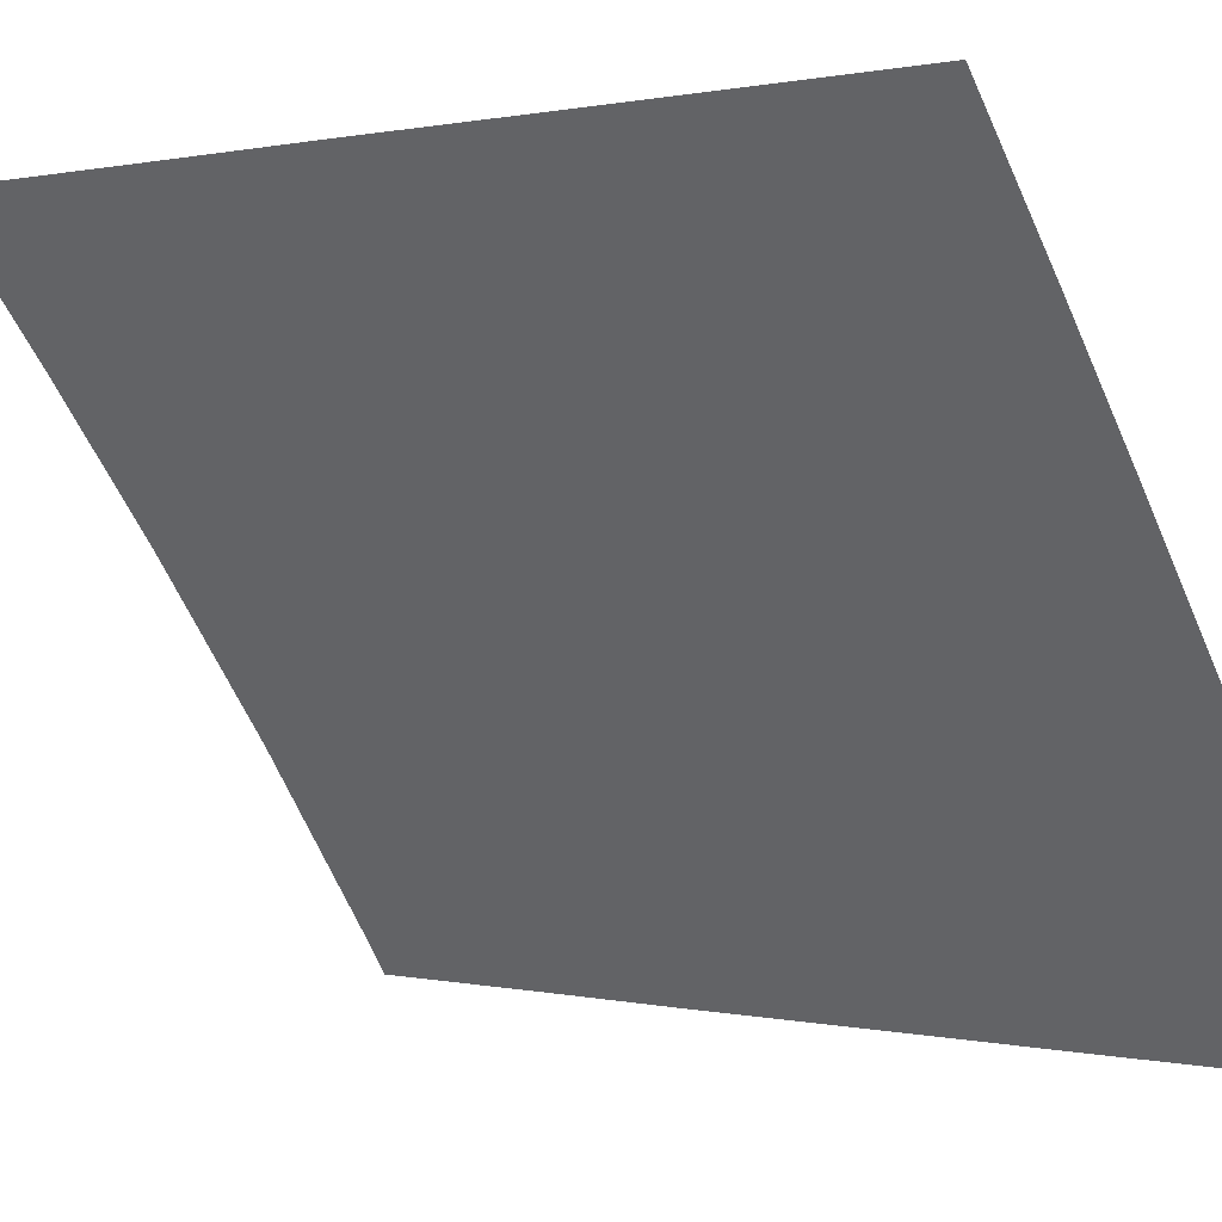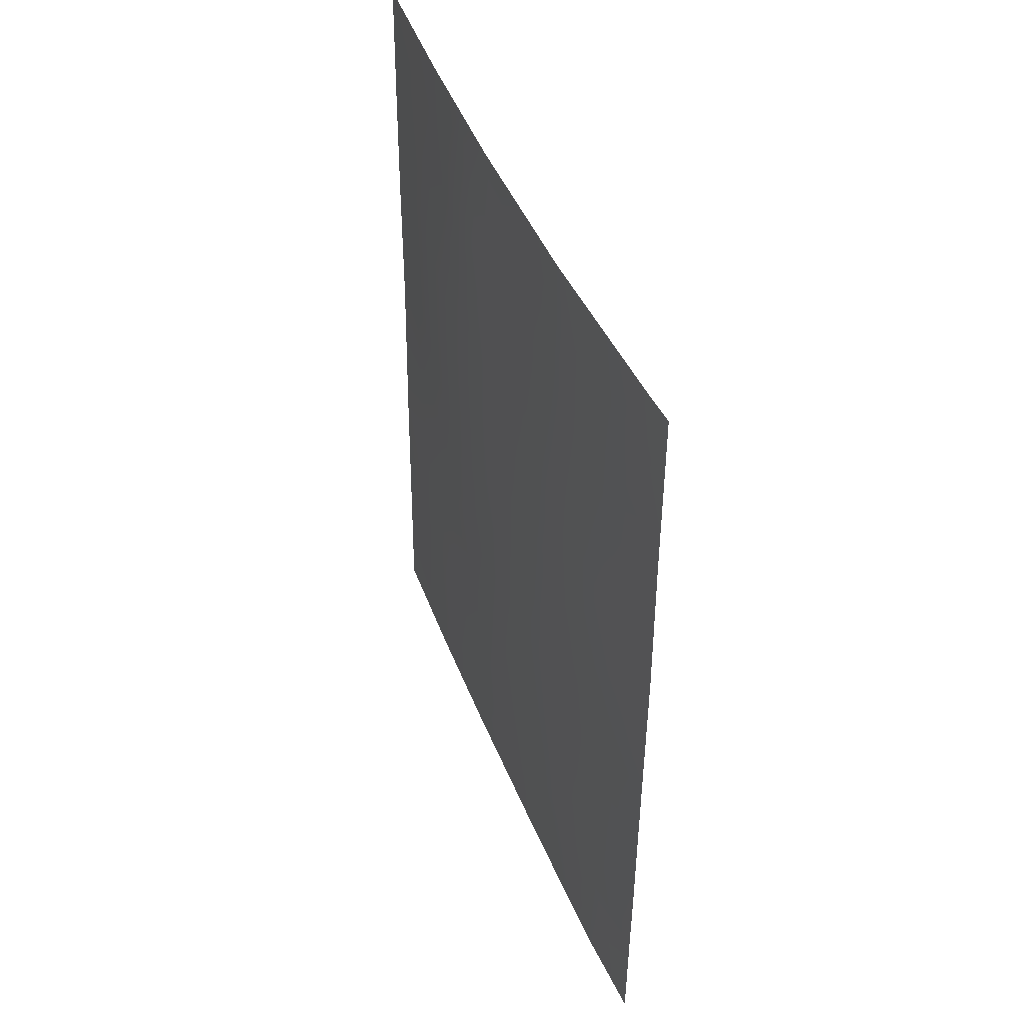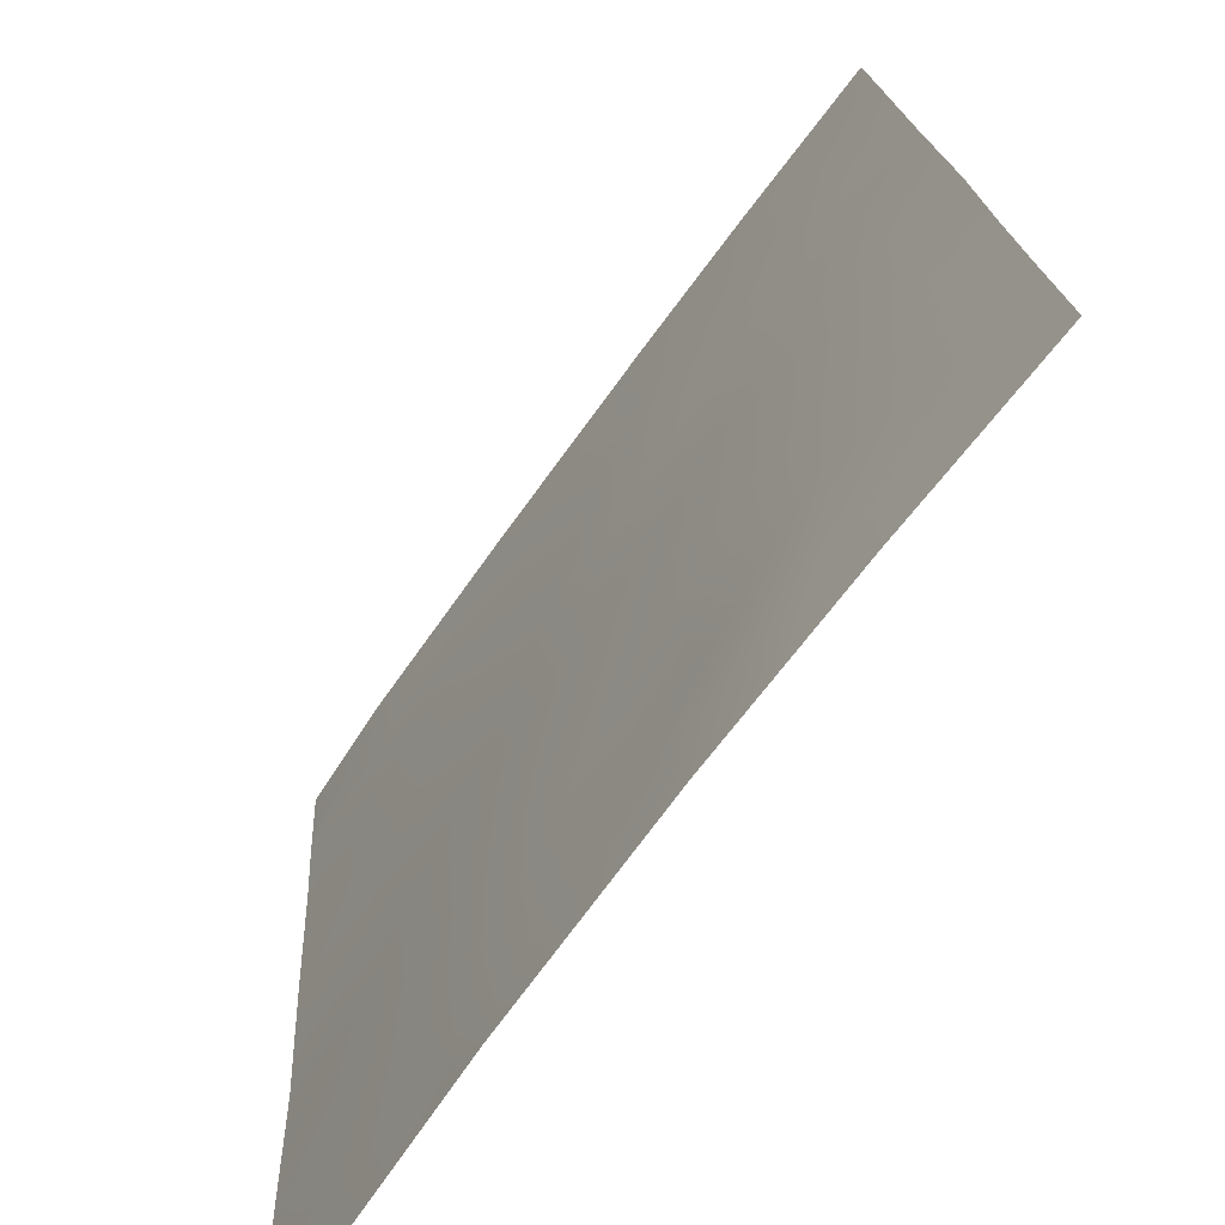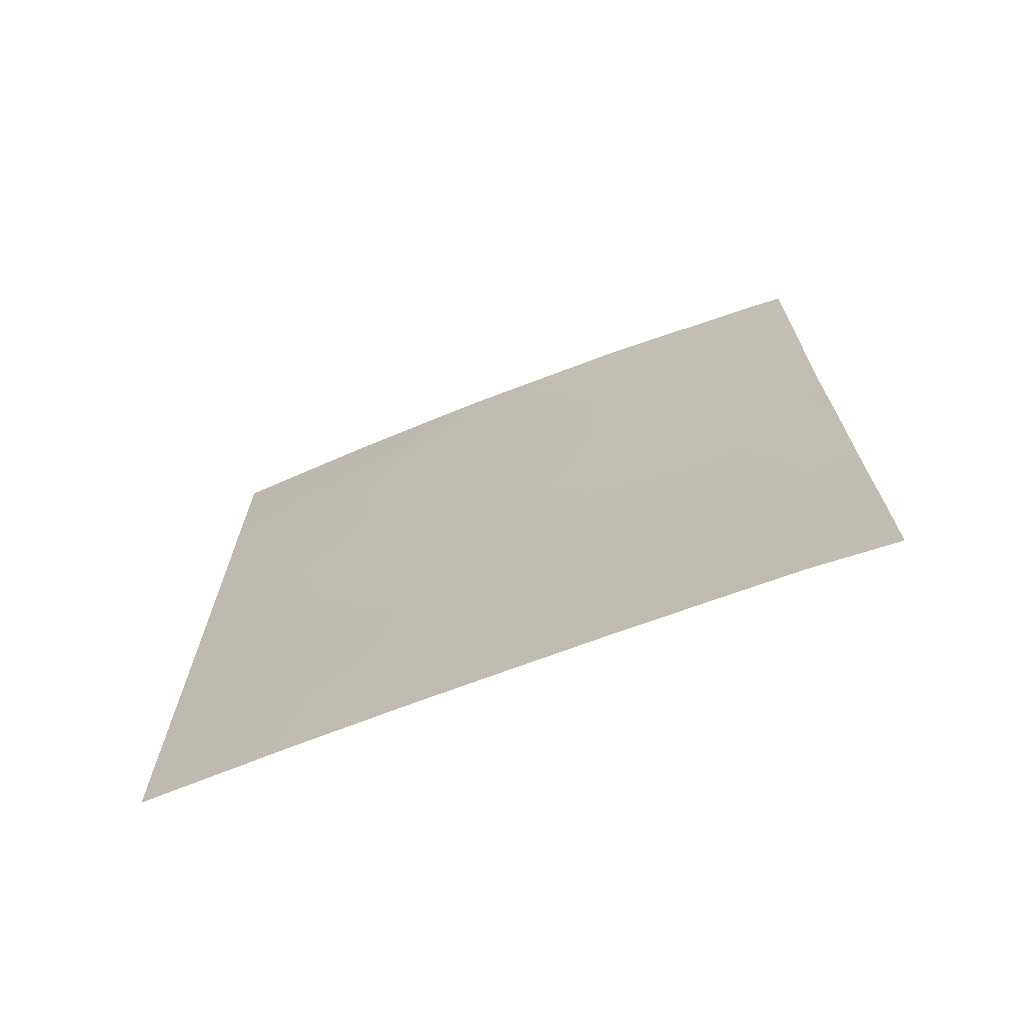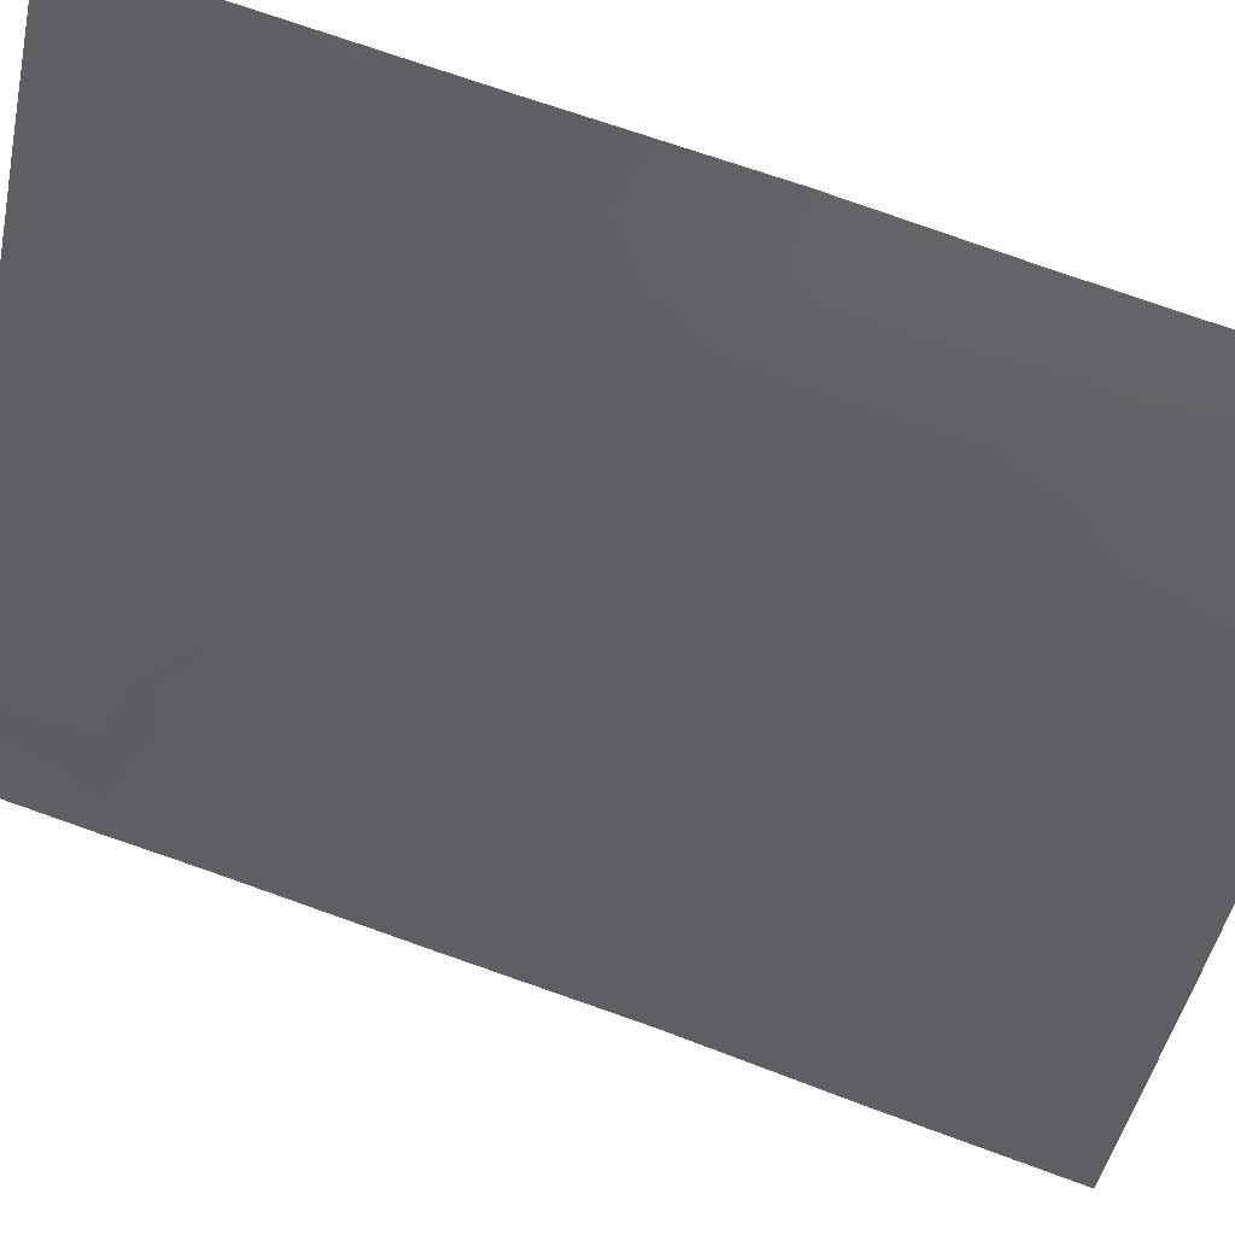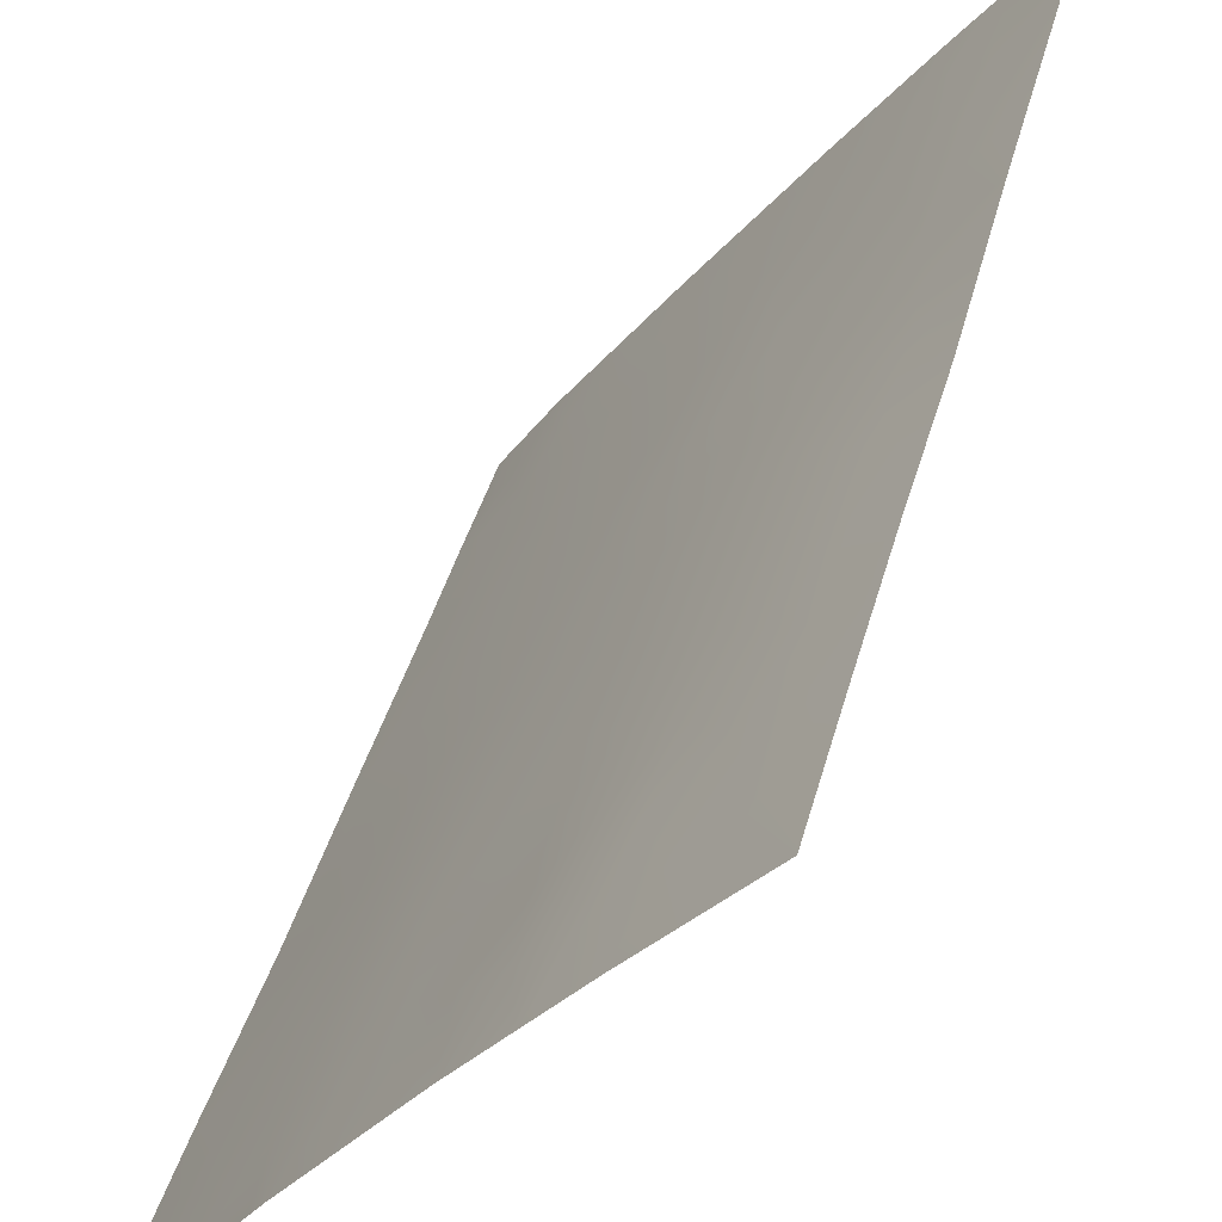
<metadata>
{"format":"obj","ext":"obj","renderer":"f3d","projection":"perspective","resolution":1024,"background":"white","views":[{"elev":0.5,"azim":132.2,"up":"+Y"},{"elev":44.5,"azim":-57.2,"up":"+Z"},{"elev":17.4,"azim":-2.5,"up":"+Y"},{"elev":-70.0,"azim":-105.5,"up":"+Z"},{"elev":77.5,"azim":-70.2,"up":"+Y"},{"elev":43.6,"azim":15.8,"up":"+Y"}]}
</metadata>
<code>
v -58.04 32.38 44.89
v -58.53 31.78 38
v -57.82 32.74 39.62
v -57.33 33.4 47.13
v -57.08 33.75 49.21
v -55.27 36.24 48.54
v -56.25 34.89 47.88
v -59.22 30.72 39.54
v -59.2 30.72 40.73
v -53.32 38.72 42.08
v -57.16 33.7 38
v -55.3 36.18 44.55
v -55.91 35.38 41.38
v -59.16 30.72 45.47
v -53.36 38.72 39.52
v -53.26 38.72 46.51
v -55.28 36.21 46.73
v -53.22 38.72 50
v -53.25 38.72 48.26
v -55.66 35.74 38
v -59.18 30.72 47.68
v -57.45 33.26 50
v -55.93 35.32 50
v -53.39 38.72 38
v -59.18 30.72 43.11
v -53.26 38.72 44.55
v -56.43 34.65 43.42
v -59.23 30.72 38
v -54.59 37.04 50
v -57.62 33.02 50
v -58.17 32.21 48.32
v -58.92 31.12 50
v -59.18 30.72 50
v -57.44 33.25 45.12
v -55.28 36.23 39.74
v -56.35 34.76 45.81
v -54.61 37.13 38
v -54.28 37.49 43.37
v -54.27 37.51 45.6
v -56.52 34.56 39.65
v -55.22 36.27 42.52
v -57.76 32.77 43.17
v -57.13 33.68 41.37
v -54.16 37.61 47.98
v -58.33 31.98 41.26
v -58.27 32.04 46.44
v -53.93 38 40.2
v -58.23 32.09 44.02
v -57.84 32.74 38
v -57.5 33.21 38.81
v -58.18 32.26 38.8
v -56.8 34.13 47.5
v -56.69 34.28 48.5
v -57.26 33.5 48.18
v -55.56 35.84 49.17
v -56.12 35.06 48.88
v -55.72 35.62 48.25
v -58.7 31.46 40.44
v -58.8 31.29 41.26
v -59.17 30.72 44.29
v -58.83 31.22 44.05
v -53.29 38.72 43.31
v -53.77 38.1 43.9
v -53.83 38.06 42.78
v -53.25 38.72 47.38
v -53.58 38.32 48.16
v -53.71 38.17 47.17
v -53.9 37.88 50
v -54.35 37.35 49.08
v -53.74 38.11 49.05
v -55.13 36.44 38
v -54.94 36.69 38.88
v -55.51 35.93 38.85
v -59.17 30.72 46.57
v -58.73 31.35 45.87
v -58.7 31.41 47.03
v -56.69 34.29 50
v -56.52 34.51 49.35
v -54.41 37.39 38.81
v -59.19 30.72 41.92
v -58.68 31.46 42.14
v -57.47 33.22 40.47
v -57.74 32.81 41.32
v -58.09 32.33 40.43
v -56.82 34.15 38.82
v -57.16 33.66 39.64
v -58.83 31.32 38.78
v -59.22 30.72 38.77
v -55.26 36.18 50
v -54.96 36.6 49.2
v -57.57 33.05 44.13
v -58.48 31.79 39.6
v -54.78 36.85 45.06
v -54.76 36.87 46.18
v -55.3 36.18 45.65
v -53.26 38.72 45.53
v -53.75 38.13 46.1
v -53.76 38.12 45.03
v -57.76 32.79 49.06
v -57.77 32.78 47.81
v -54.27 37.5 44.46
v -54.04 37.8 41.83
v -54.33 37.43 42.49
v -57.43 33.25 42.27
v -58.04 32.39 42.21
v -54.59 37.14 39.8
v -58.62 31.54 48.09
v -58.44 31.81 49.09
v -58.94 31.08 48.94
v -58.27 32.07 50
v -59.18 30.72 48.84
v -56.22 34.96 40.51
v -55.88 35.41 39.68
v -55.61 35.79 40.56
v -54.78 36.84 48.31
v -55.27 36.23 47.72
v -54.73 36.89 47.29
v -54.35 37.43 40.89
v -54.98 36.6 40.69
v -55.32 36.14 41.49
v -56.31 34.8 46.86
v -55.81 35.49 46.25
v -55.77 35.53 47.28
v -54 37.92 38
v -53.37 38.72 38.76
v -54.77 36.86 43.96
v -56.51 34.54 41.39
v -56.84 34.1 40.5
v -55.83 35.46 45.16
v -58.23 32.11 47.42
v -56.89 34.01 45.43
v -56.85 34.07 46.47
v -57.37 33.35 46.13
v -55.26 36.22 43.52
v -54.75 36.88 42.94
v -55.83 35.46 44.04
v -55.75 35.56 43
v -55.64 35.72 42.13
v -56.17 35.01 42.29
v -54.71 36.94 41.82
v -57.13 33.65 43.28
v -56.8 34.14 42.34
v -53.23 38.72 49.13
v -56.41 34.72 38
v -56.13 35.09 38.83
v -56.38 34.71 44.68
v -53.79 38.15 41.15
v -53.34 38.72 40.8
v -54.23 37.54 46.74
v -56.96 33.91 44.34
v -58.34 31.94 45.6
v -57.86 32.63 45.83
v -57.81 32.71 46.79
v -53.97 37.95 39.2
v -58.46 31.77 43.18
v -58.76 31.32 44.83
f 49 50 51
f 52 53 54
f 55 56 57
f 45 59 58
f 14 60 156
f 61 48 156
f 62 63 64
f 65 66 67
f 68 69 70
f 71 72 73
f 74 75 76
f 23 77 78
f 78 53 56
f 80 9 59
f 82 83 84
f 85 86 50
f 87 8 88
f 89 55 90
f 22 30 99
f 1 48 91
f 87 51 92
f 93 94 95
f 96 97 98
f 54 99 100
f 101 63 98
f 102 64 103
f 83 104 105
f 79 106 72
f 107 108 109
f 111 21 109
f 112 113 114
f 69 90 115
f 116 117 115
f 106 118 119
f 120 114 119
f 121 122 123
f 154 124 125
f 101 93 126
f 112 127 128
f 129 95 122
f 107 76 130
f 131 132 133
f 134 135 126
f 134 136 137
f 138 137 139
f 41 120 140
f 155 81 105
f 141 104 142
f 70 66 143
f 144 145 85
f 113 145 73
f 136 129 146
f 147 47 148
f 127 139 142
f 117 94 149
f 123 116 57
f 128 82 86
f 141 150 91
f 131 150 146
f 121 52 132
f 58 92 84
f 152 151 1
f 130 153 100
f 149 97 67
f 153 152 133
f 147 102 118
f 103 135 140
f 42 48 155
f 2 49 51
f 49 11 50
f 51 50 3
f 4 52 54
f 52 7 53
f 54 53 5
f 6 55 57
f 55 23 56
f 57 56 7
f 9 58 59
f 58 9 8
f 60 25 61
f 155 61 25
f 10 62 64
f 62 26 63
f 64 63 38
f 16 65 67
f 65 19 66
f 67 66 44
f 18 68 70
f 68 29 69
f 70 69 44
f 20 71 73
f 71 37 72
f 73 72 35
f 21 74 76
f 74 14 75
f 76 75 46
f 77 22 5
f 23 78 56
f 78 5 53
f 56 53 7
f 25 81 155
f 81 25 80
f 3 82 84
f 82 43 83
f 84 83 45
f 11 85 50
f 85 40 86
f 50 86 3
f 2 87 28
f 88 28 87
f 29 89 90
f 89 23 55
f 90 55 6
f 34 1 91
f 91 48 42
f 8 87 92
f 87 2 51
f 92 51 3
f 12 93 95
f 93 39 94
f 95 94 17
f 26 96 98
f 96 16 97
f 98 97 39
f 99 5 22
f 4 54 100
f 54 5 99
f 100 99 31
f 39 101 98
f 101 38 63
f 98 63 26
f 140 102 103
f 102 10 64
f 103 64 38
f 45 83 105
f 83 43 104
f 105 104 42
f 37 79 72
f 79 154 106
f 72 106 35
f 21 107 109
f 107 31 108
f 109 108 32
f 31 99 108
f 99 30 110
f 108 110 32
f 33 109 32
f 109 33 111
f 13 112 114
f 112 40 113
f 114 113 35
f 44 69 115
f 69 29 90
f 115 90 6
f 6 116 115
f 116 17 117
f 115 117 44
f 35 106 119
f 106 47 118
f 119 118 140
f 140 120 119
f 120 13 114
f 119 114 35
f 7 121 123
f 121 36 122
f 123 122 17
f 15 154 125
f 154 79 124
f 125 124 24
f 80 59 81
f 59 45 81
f 38 101 126
f 101 39 93
f 126 93 12
f 40 112 128
f 112 13 127
f 128 127 43
f 36 129 122
f 129 12 95
f 122 95 17
f 31 107 130
f 107 21 76
f 130 76 46
f 34 131 133
f 131 36 132
f 133 132 4
f 12 134 126
f 134 41 135
f 126 135 38
f 41 134 137
f 134 12 136
f 137 136 27
f 13 138 139
f 138 41 137
f 139 137 27
f 41 138 120
f 138 13 120
f 42 155 105
f 105 81 45
f 27 141 142
f 141 42 104
f 142 104 43
f 18 70 143
f 70 44 66
f 143 66 19
f 11 144 85
f 144 20 145
f 85 145 40
f 35 113 73
f 113 40 145
f 73 145 20
f 27 136 146
f 136 12 129
f 146 129 36
f 10 147 148
f 148 47 15
f 43 127 142
f 127 13 139
f 142 139 27
f 44 117 149
f 117 17 94
f 149 94 39
f 7 123 57
f 123 17 116
f 57 116 6
f 40 128 86
f 128 43 82
f 86 82 3
f 42 141 91
f 141 27 150
f 91 150 34
f 36 131 146
f 131 34 150
f 146 150 27
f 36 121 132
f 121 7 52
f 132 52 4
f 45 58 84
f 58 8 92
f 84 92 3
f 46 75 151
f 151 75 156
f 34 152 1
f 152 46 151
f 31 130 100
f 130 46 153
f 100 153 4
f 44 149 67
f 149 39 97
f 67 97 16
f 4 153 133
f 153 46 152
f 133 152 34
f 47 147 118
f 147 10 102
f 118 102 140
f 103 38 135
f 140 135 41
f 77 5 78
f 154 15 47
f 108 99 110
f 79 37 124
f 154 47 106
f 155 48 61
f 1 156 48
f 151 156 1
f 156 60 61
f 75 14 156

</code>
